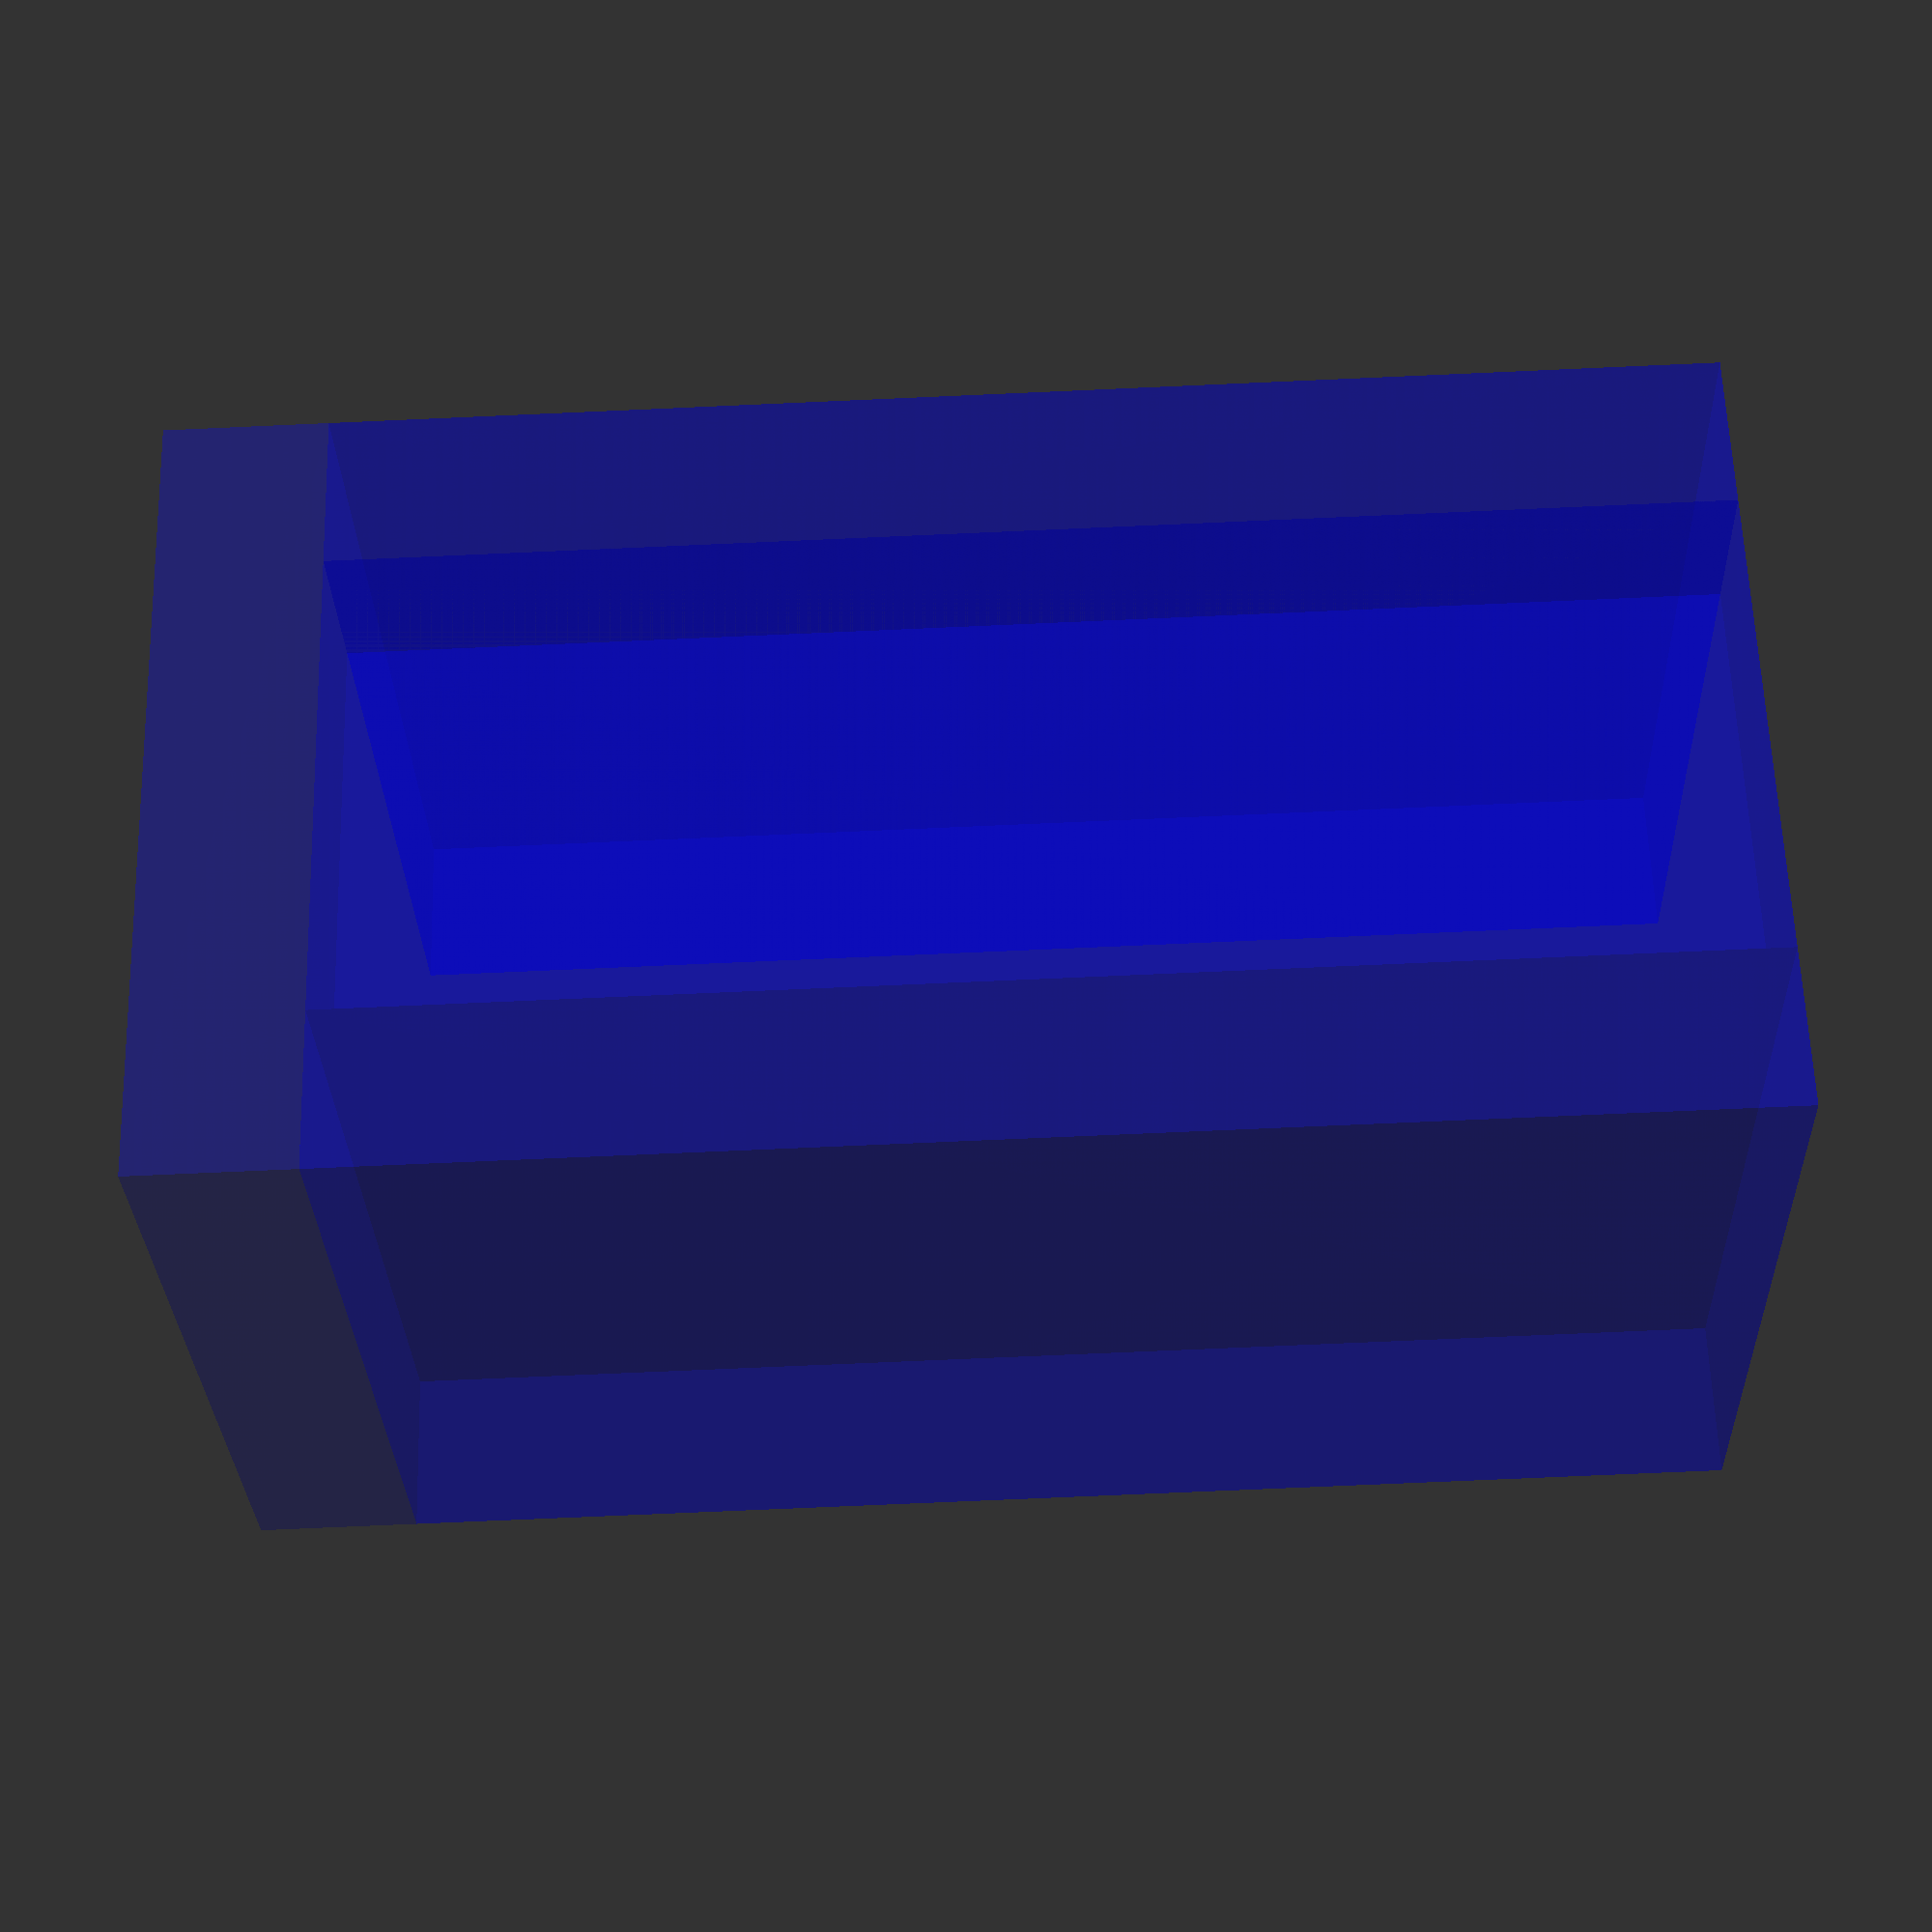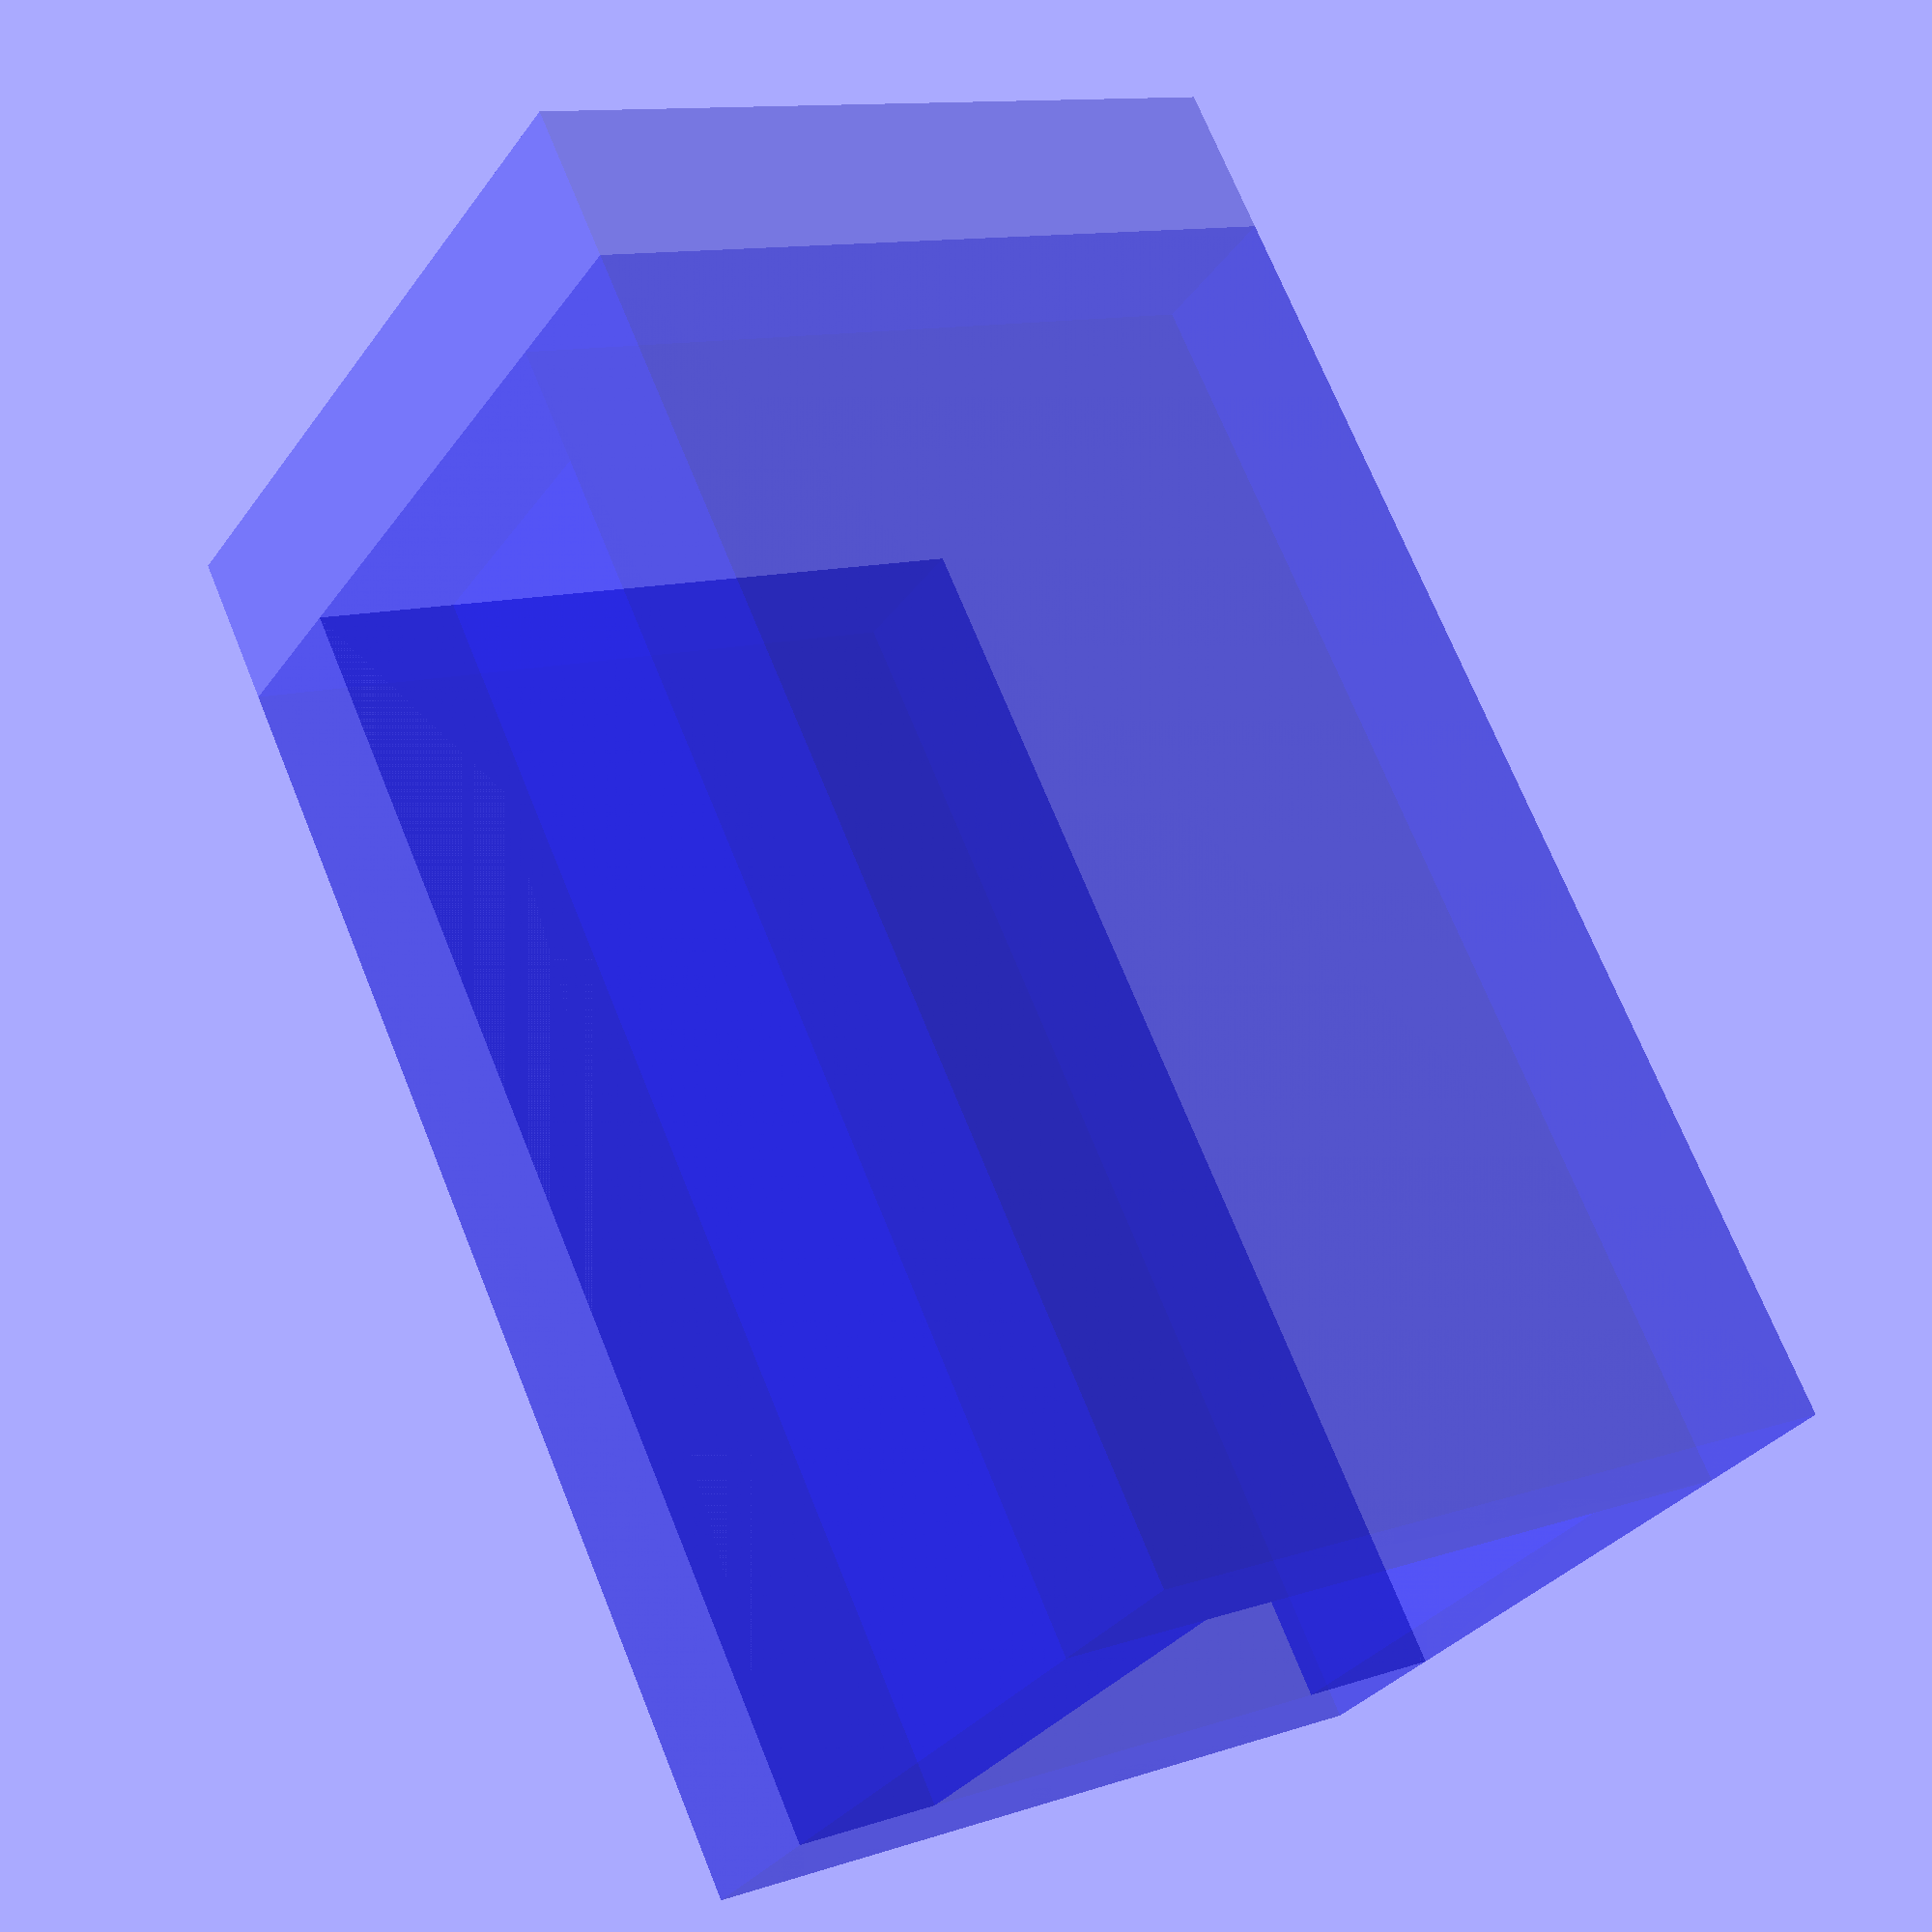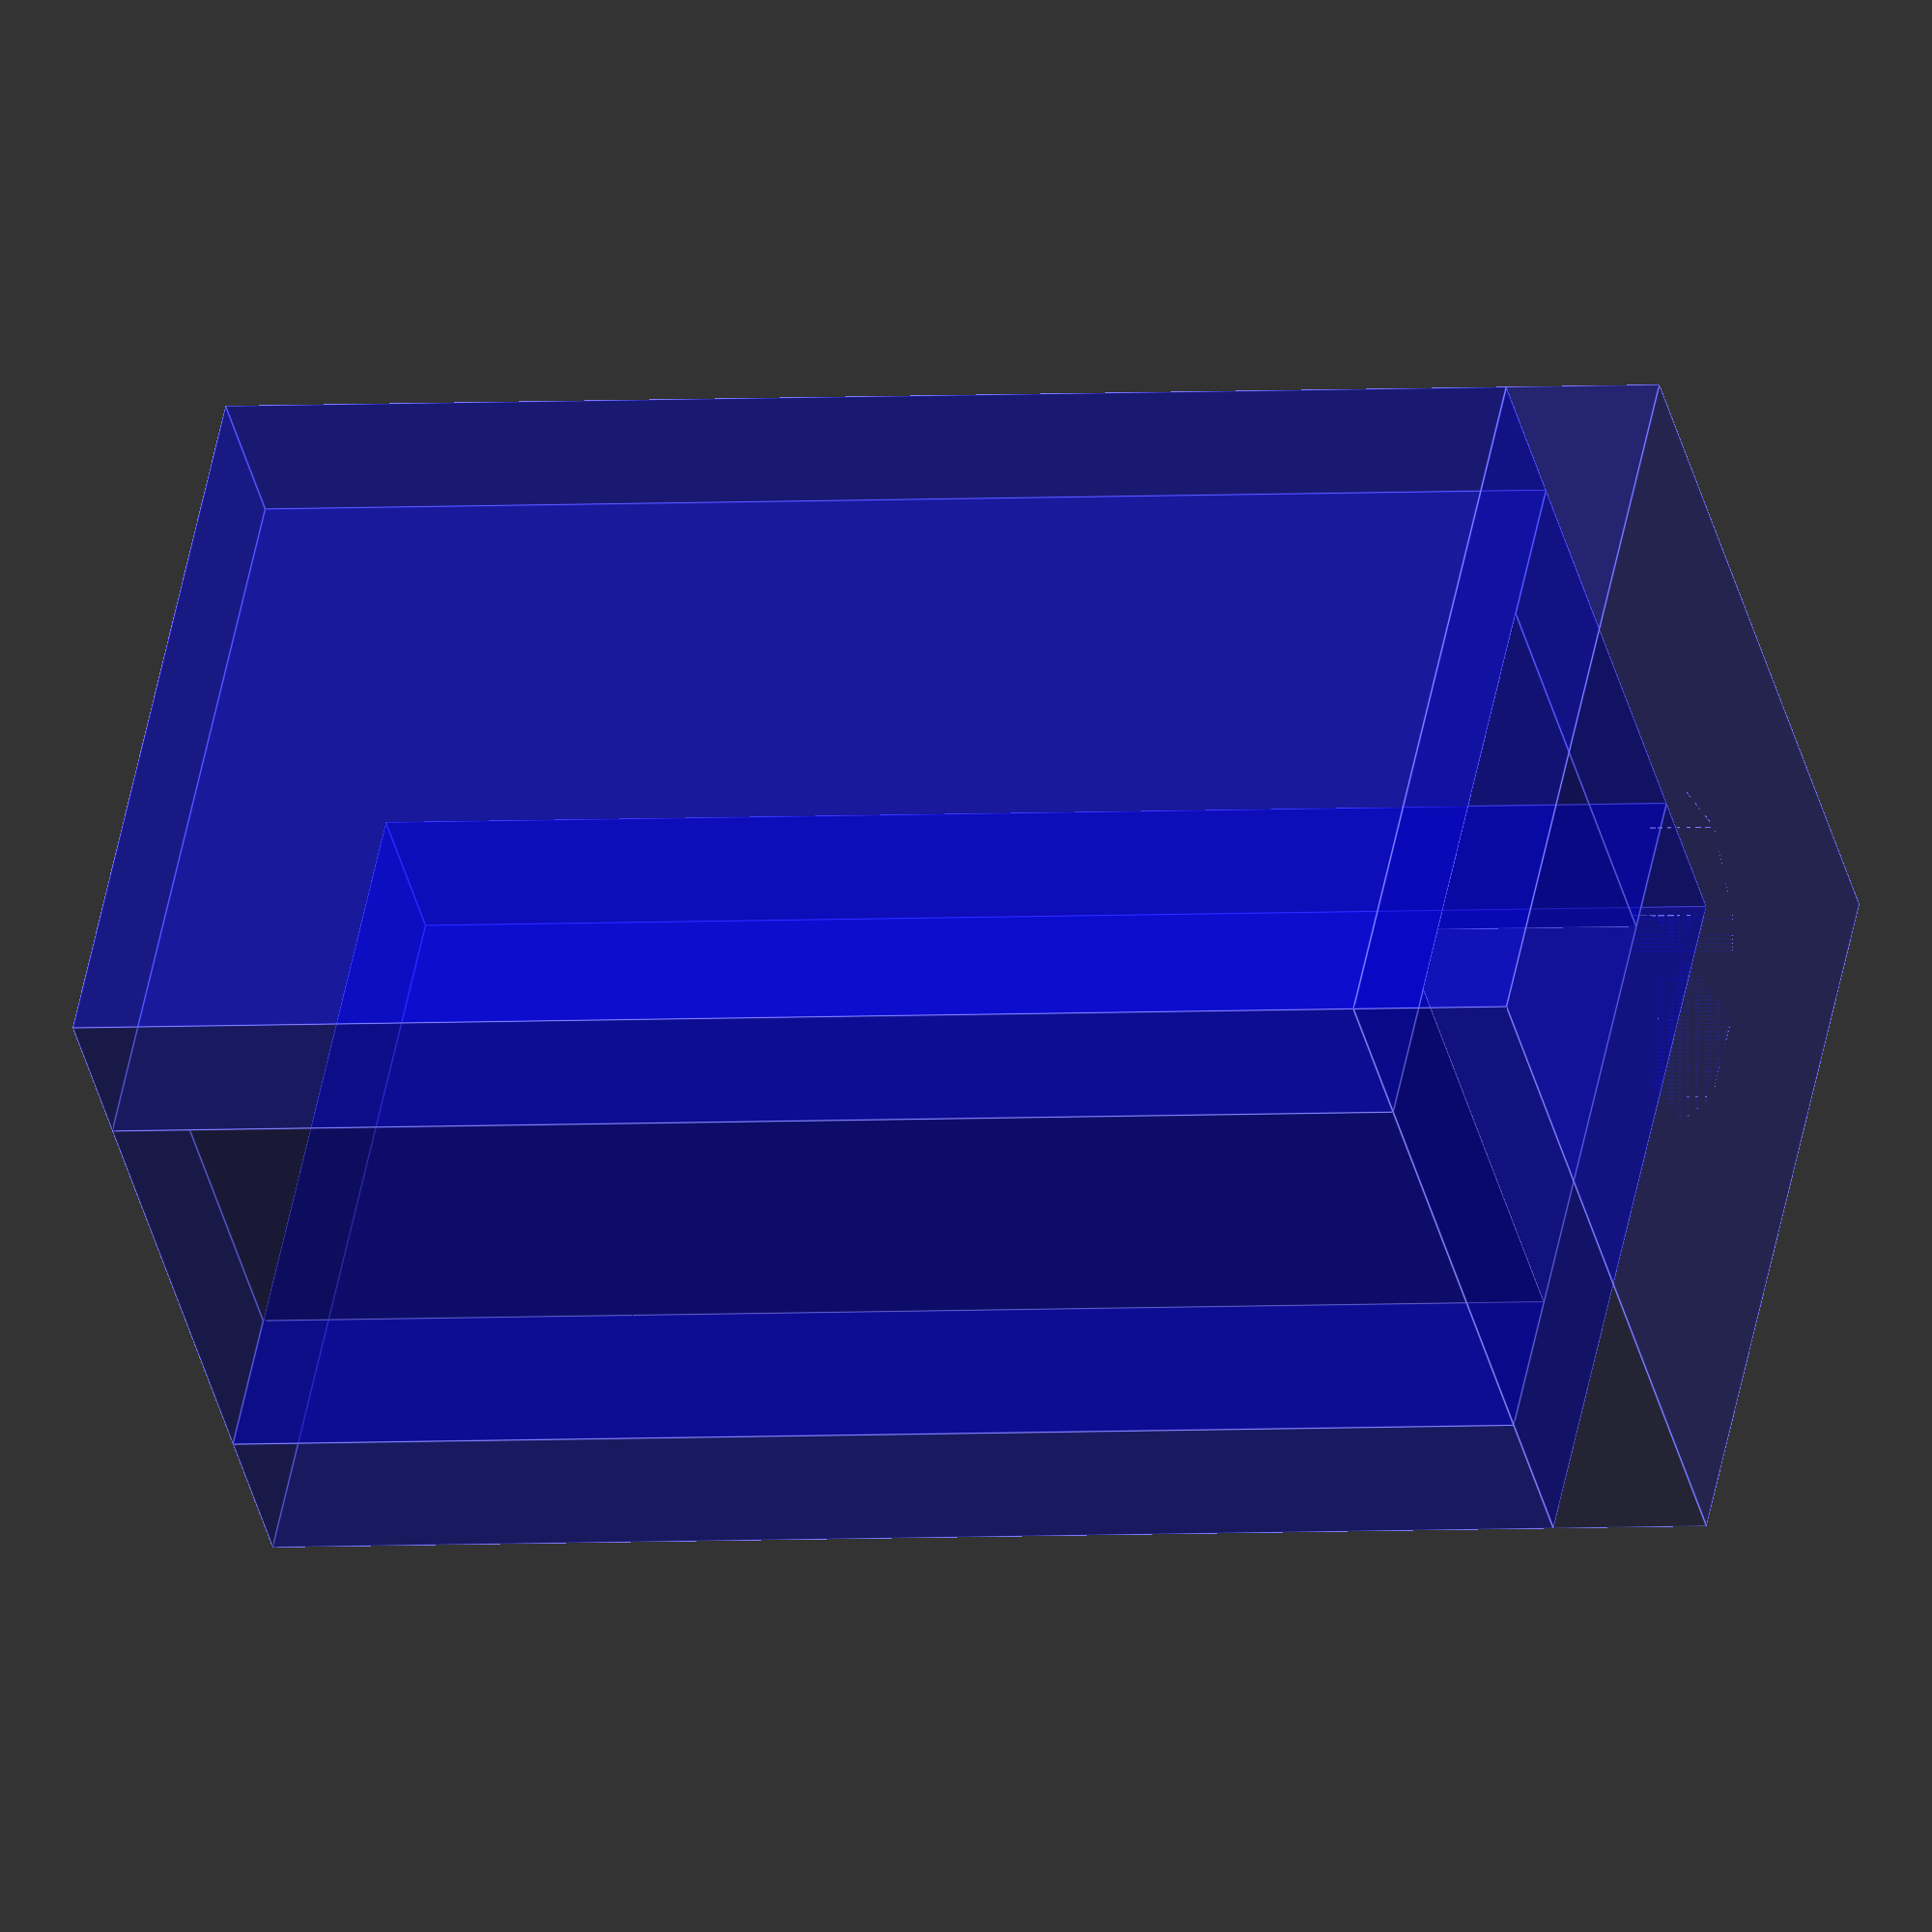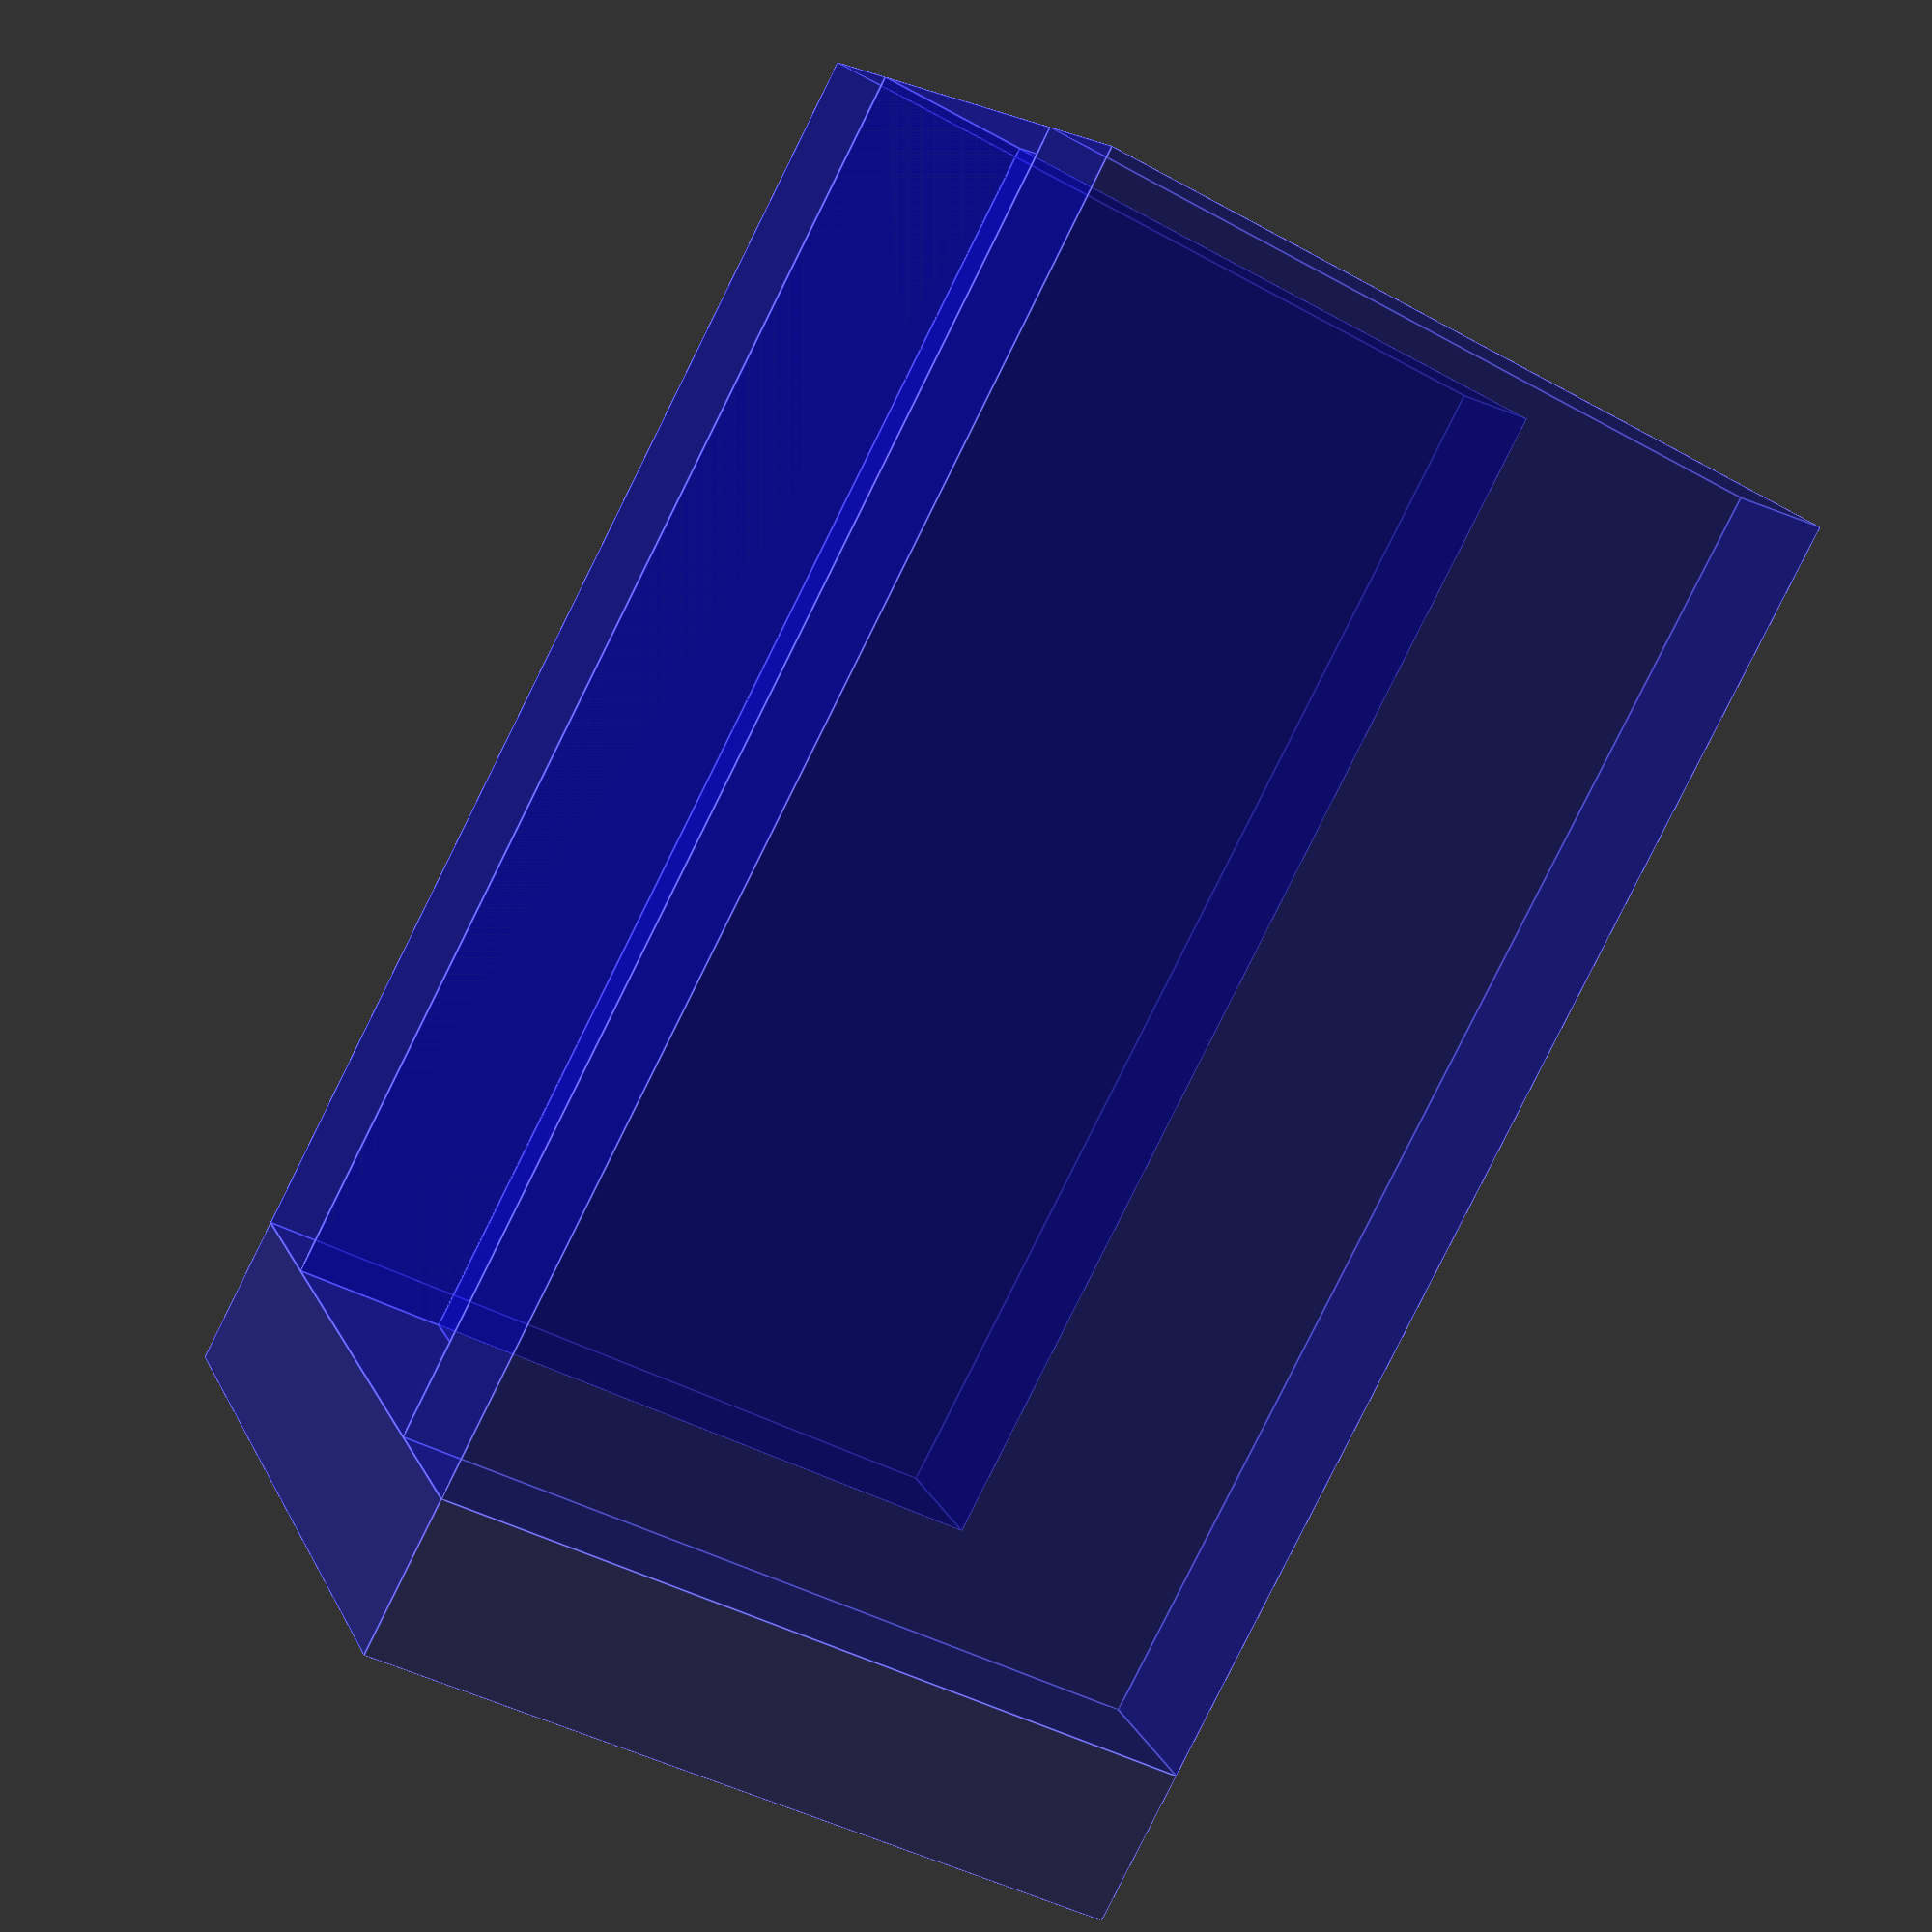
<openscad>
h_os = 28.1; // height, outside
w_os = 15.1; // width, outside
d_os = 15.1; // depth, outside
material = 3; // 3mm MDF
tube_diam = 6.23; // 0.2ml PCR tube has a maximum diameter of 6.23mm

// inner box

// sensing assembly
color([0,0,1,0.3]) cube([w_os,material,h_os - material]);
translate([0,d_os - material,0]) color([0,0,1,0.3]) cube([w_os,material,h_os - material]);
// LED piece
translate([0,material,0]) color([0,0,1,0.3]) cube([material,d_os - 2*material,h_os - material]);
// sensor piece
translate([w_os - material,material,0]) color([0,0,1,0.3]) cube([material,d_os - 2*material,h_os - material]);
// top piece
difference() {
   translate([0,0,h_os-material]) color([0,0,1,0.3]) cube([w_os, d_os, material]);
   translate([w_os / 2,w_os / 2,h_os-material]) color([0,0,1,0.3]) cylinder(material, tube_diam / 2, tube_diam / 2, 0);
}



</openscad>
<views>
elev=75.7 azim=226.4 roll=92.5 proj=p view=solid
elev=288.9 azim=327.6 roll=158.0 proj=p view=wireframe
elev=2.6 azim=307.4 roll=288.1 proj=o view=edges
elev=263.8 azim=21.0 roll=26.5 proj=p view=edges
</views>
